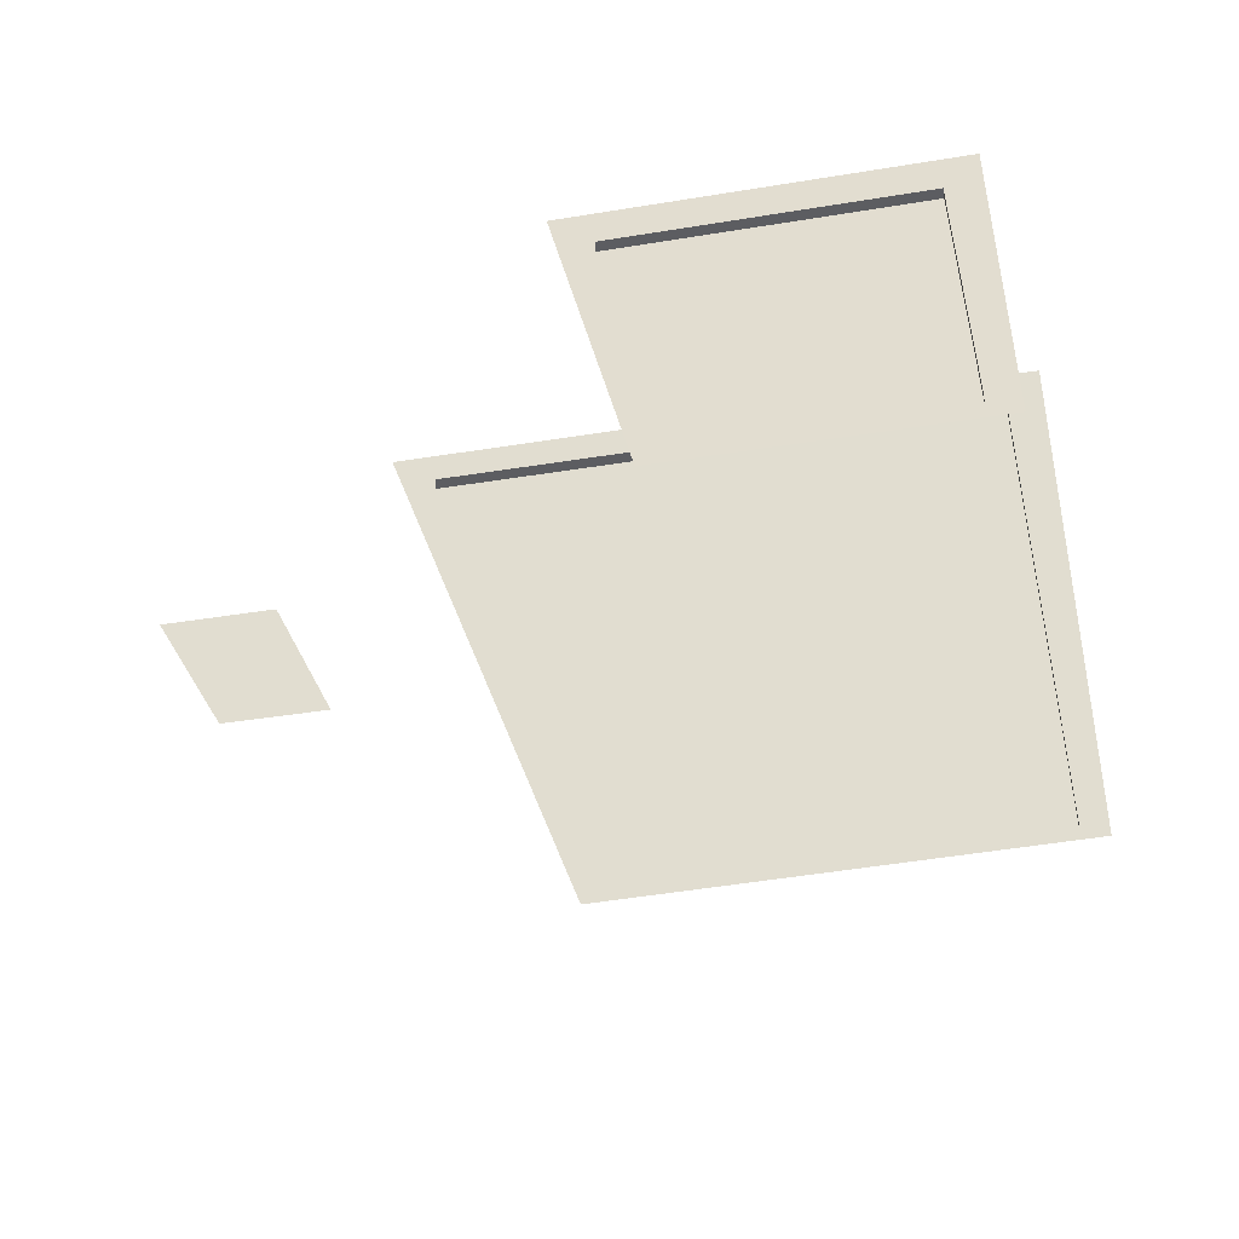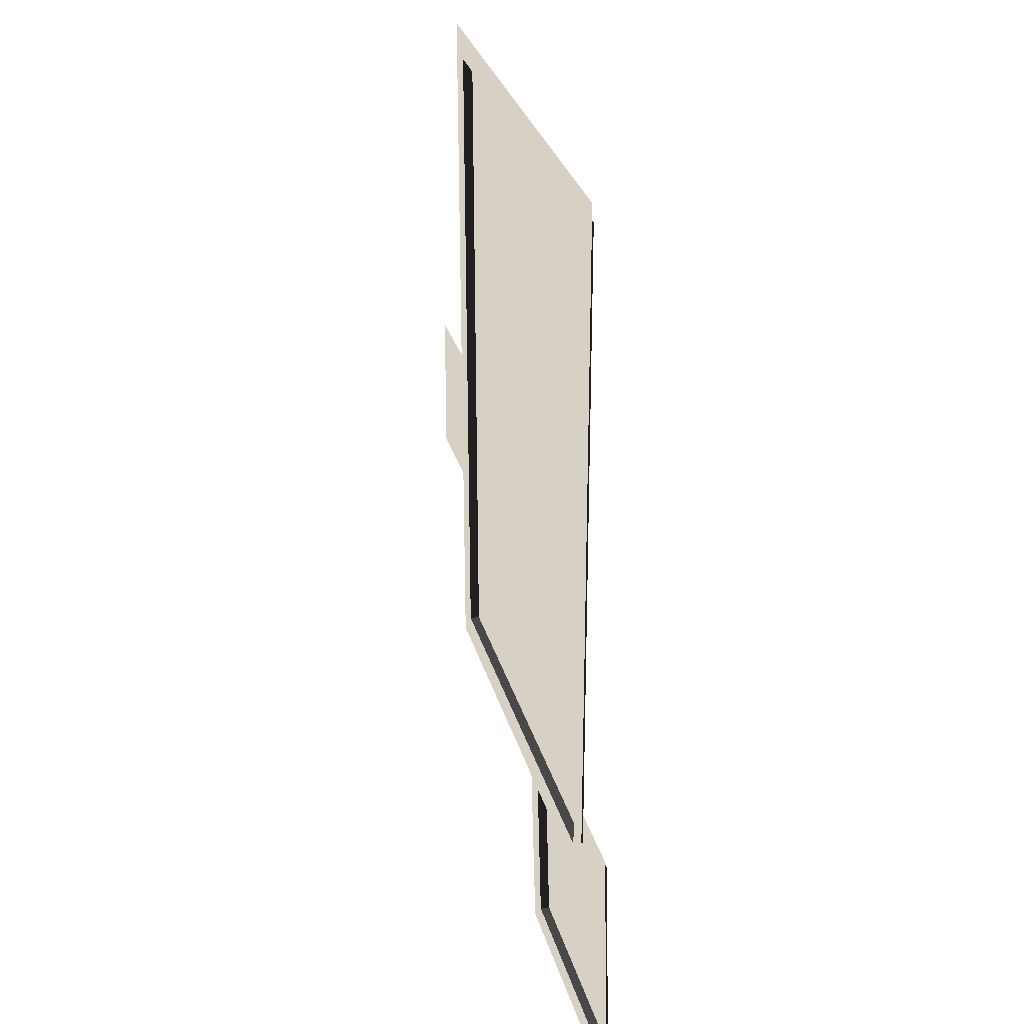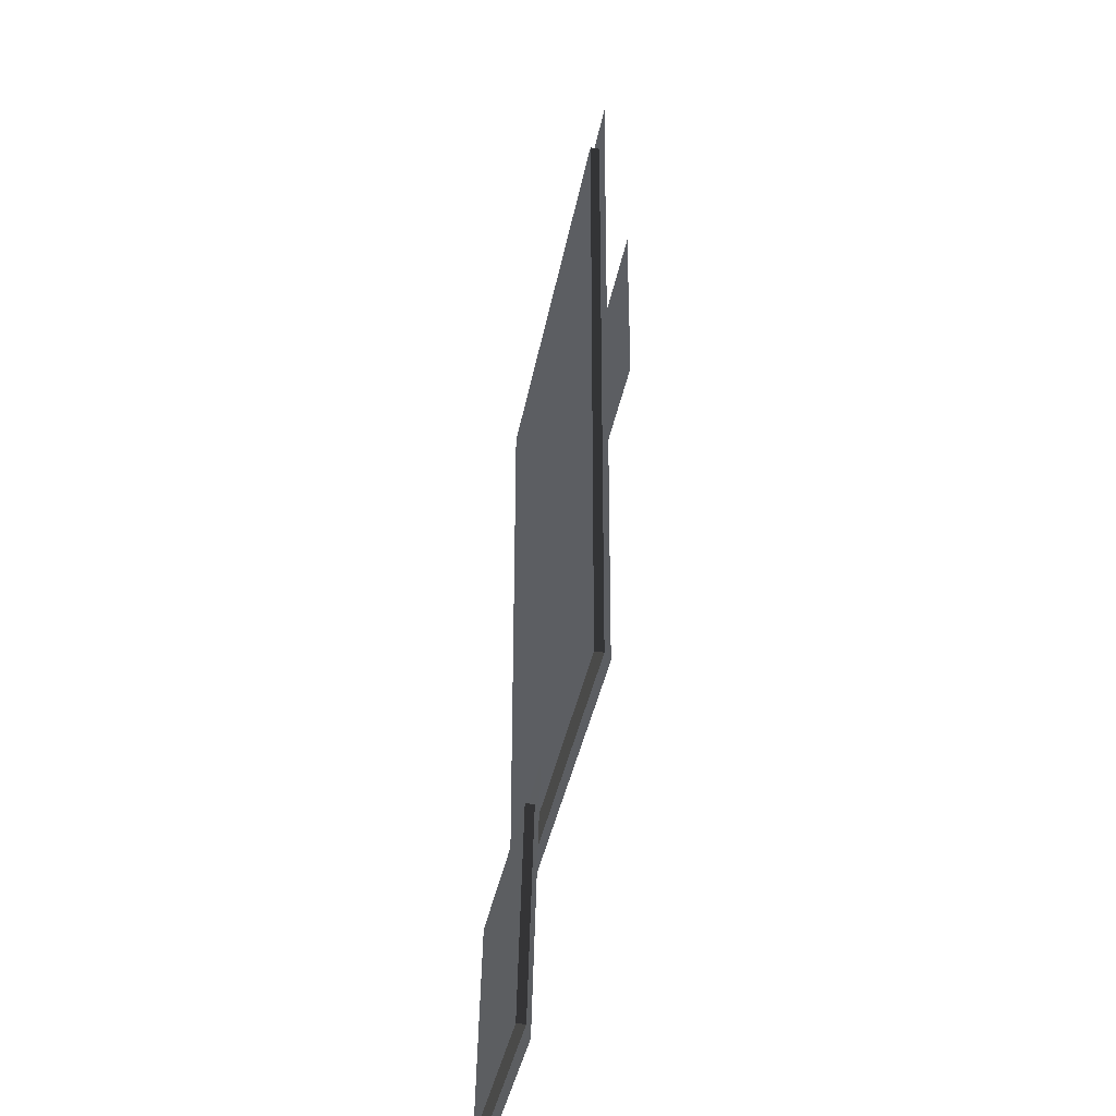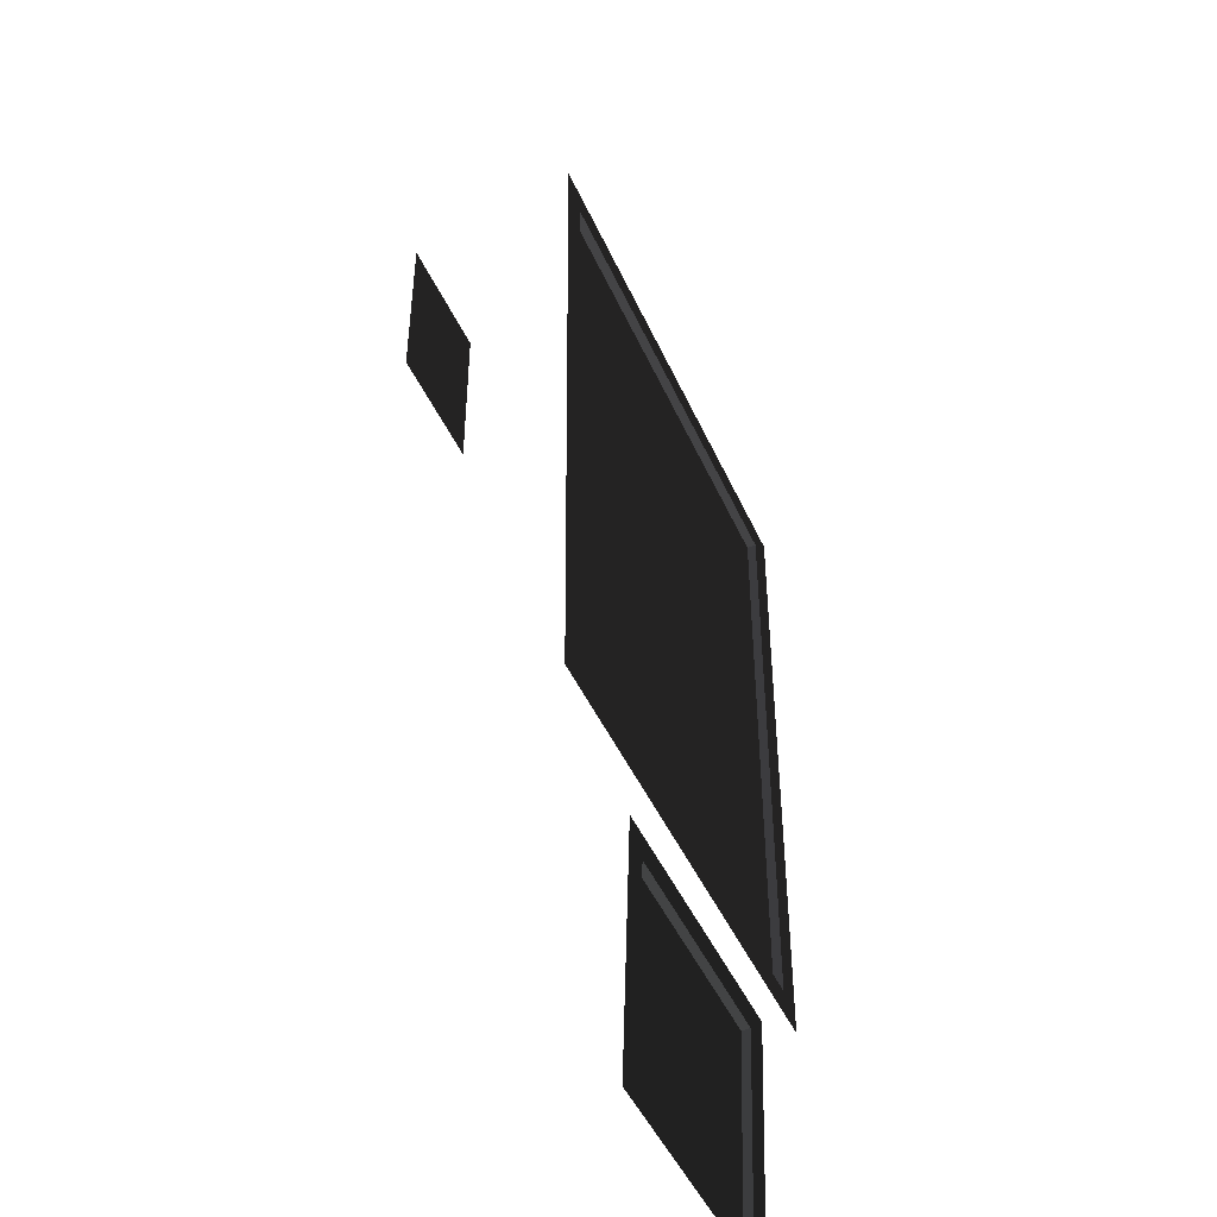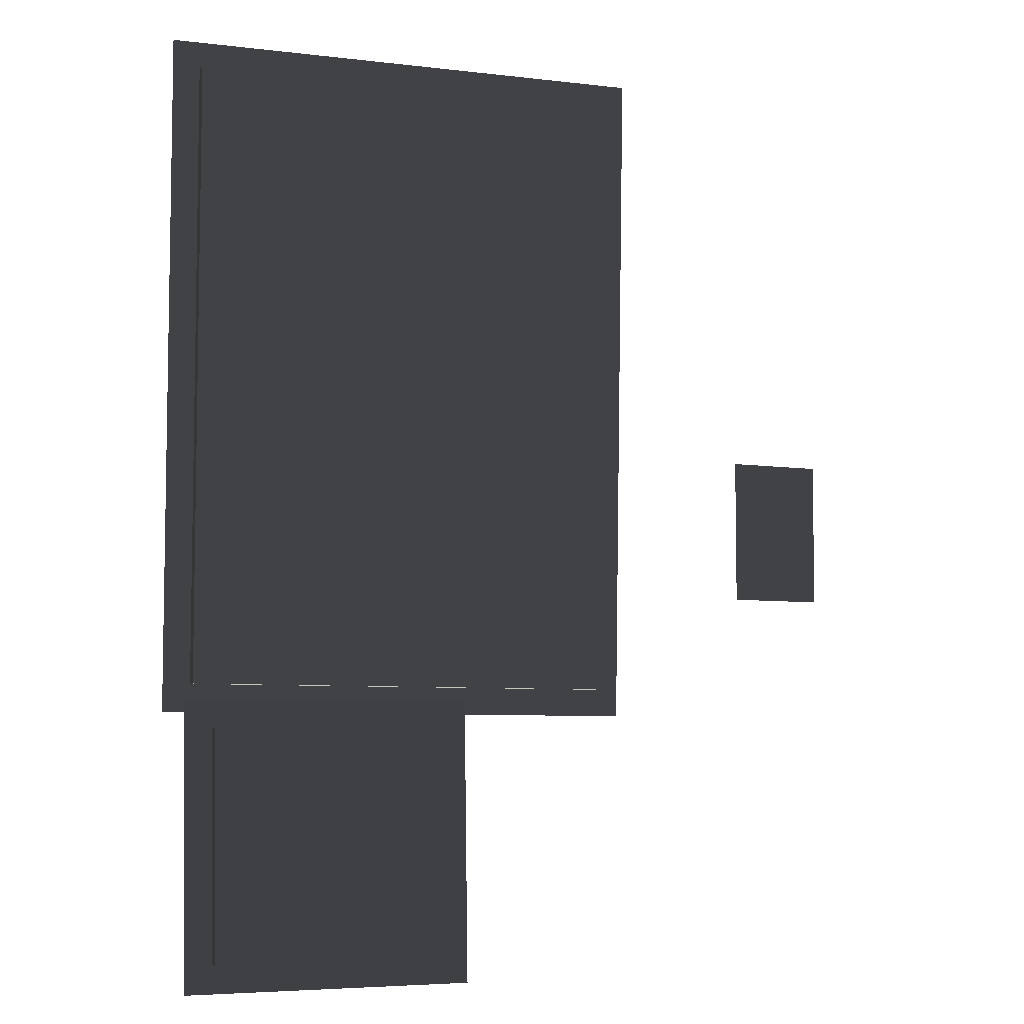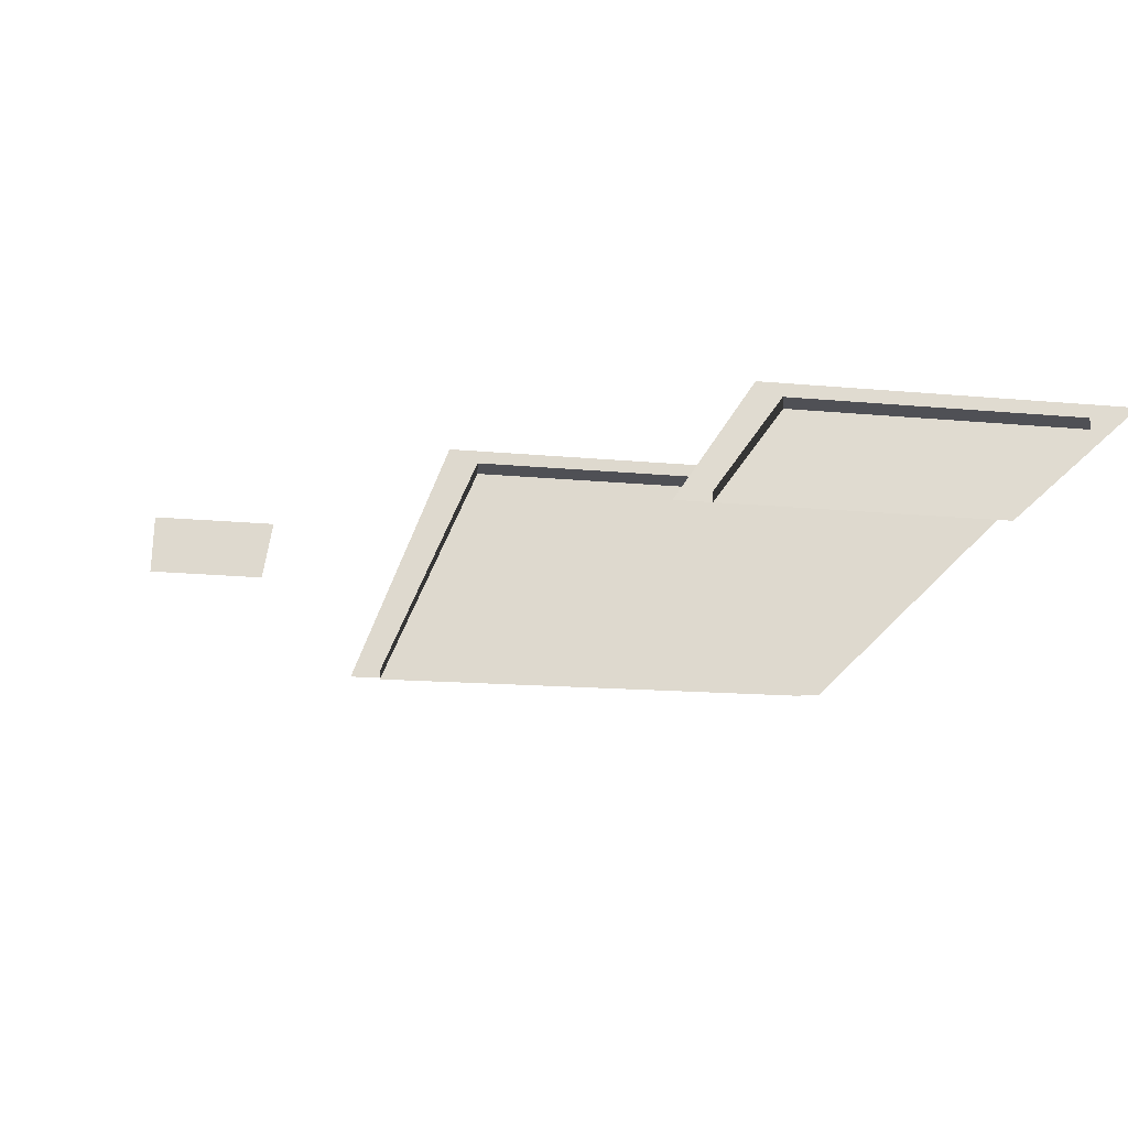
<metadata>
{"format":"obj","ext":"obj","renderer":"f3d","projection":"perspective","resolution":1024,"background":"white","views":[{"elev":-35.9,"azim":12.5,"up":"+Z"},{"elev":27.0,"azim":76.4,"up":"+Y"},{"elev":-37.9,"azim":-100.5,"up":"+Y"},{"elev":-48.1,"azim":-65.9,"up":"+Y"},{"elev":-6.3,"azim":154.9,"up":"+Y"},{"elev":-18.4,"azim":-10.2,"up":"+Z"}]}
</metadata>
<code>
v 11.2 -3.401 7.974
v 11.2 -3.398 7.778
v 11.2 9.551 7.778
v 11.2 9.548 7.974
v 5.869 -9.02 7.252
v 5.869 -9.018 7.057
v 10.87 -9.018 7.057
v 10.87 -9.02 7.252
v -1.438 -1.334 7.359
v -3.521 -1.334 7.359
v -3.521 1.776 7.359
v -1.438 1.776 7.359
v 1.916 -3.401 7.974
v 1.347 -3.98 7.974
v 1.103 10.45 7.974
v 1.692 9.854 7.974
v 11.2 -3.401 7.974
v 11.78 -3.98 7.974
v 11.78 10.11 7.974
v 11.2 9.548 7.974
v 5.875 -4.305 7.383
v 5.296 -3.726 7.399
v 11.49 -3.726 7.399
v 10.91 -4.305 7.383
v 5.869 -9.02 7.252
v 5.289 -9.599 7.236
v 10.87 -9.02 7.252
v 11.45 -9.599 7.236
v 11.2 -3.398 7.778
v 1.916 -3.398 7.778
v 1.692 9.857 7.778
v 11.2 9.551 7.778
v 10.91 -4.302 7.187
v 10.87 -9.018 7.057
v 5.869 -9.018 7.057
v 5.875 -4.302 7.187
v 1.916 -3.401 7.974
v 1.916 -3.398 7.778
v 11.2 -3.398 7.778
v 11.2 -3.401 7.974
v 5.875 -4.305 7.383
v 5.875 -4.302 7.187
v 5.869 -9.018 7.057
v 5.869 -9.02 7.252
v 10.91 -4.305 7.383
v 10.91 -4.302 7.187
v 5.875 -4.302 7.187
v 5.875 -4.305 7.383
v 11.2 9.548 7.974
v 11.2 9.551 7.778
v 1.692 9.857 7.778
v 1.692 9.854 7.974
v 1.692 9.854 7.974
v 1.692 9.857 7.778
v 1.916 -3.398 7.778
v 1.916 -3.401 7.974
v 10.87 -9.02 7.252
v 10.87 -9.018 7.057
v 10.91 -4.302 7.187
v 10.91 -4.305 7.383
g Building_t8.015_38012_141
f 1 3 2
f 1 4 3
f 5 7 6
f 5 8 7
f 9 11 10
f 9 12 11
f 13 15 14
f 13 16 15
f 17 13 14
f 17 14 18
f 16 19 15
f 16 20 19
f 20 18 19
f 20 17 18
f 21 23 22
f 21 24 23
f 25 21 22
f 25 22 26
f 27 25 26
f 27 26 28
f 24 28 23
f 24 27 28
f 29 31 30
f 29 32 31
f 33 35 34
f 33 36 35
f 37 39 38
f 37 40 39
f 41 43 42
f 41 44 43
f 45 47 46
f 45 48 47
f 49 51 50
f 49 52 51
f 53 55 54
f 53 56 55
f 57 59 58
f 57 60 59

</code>
